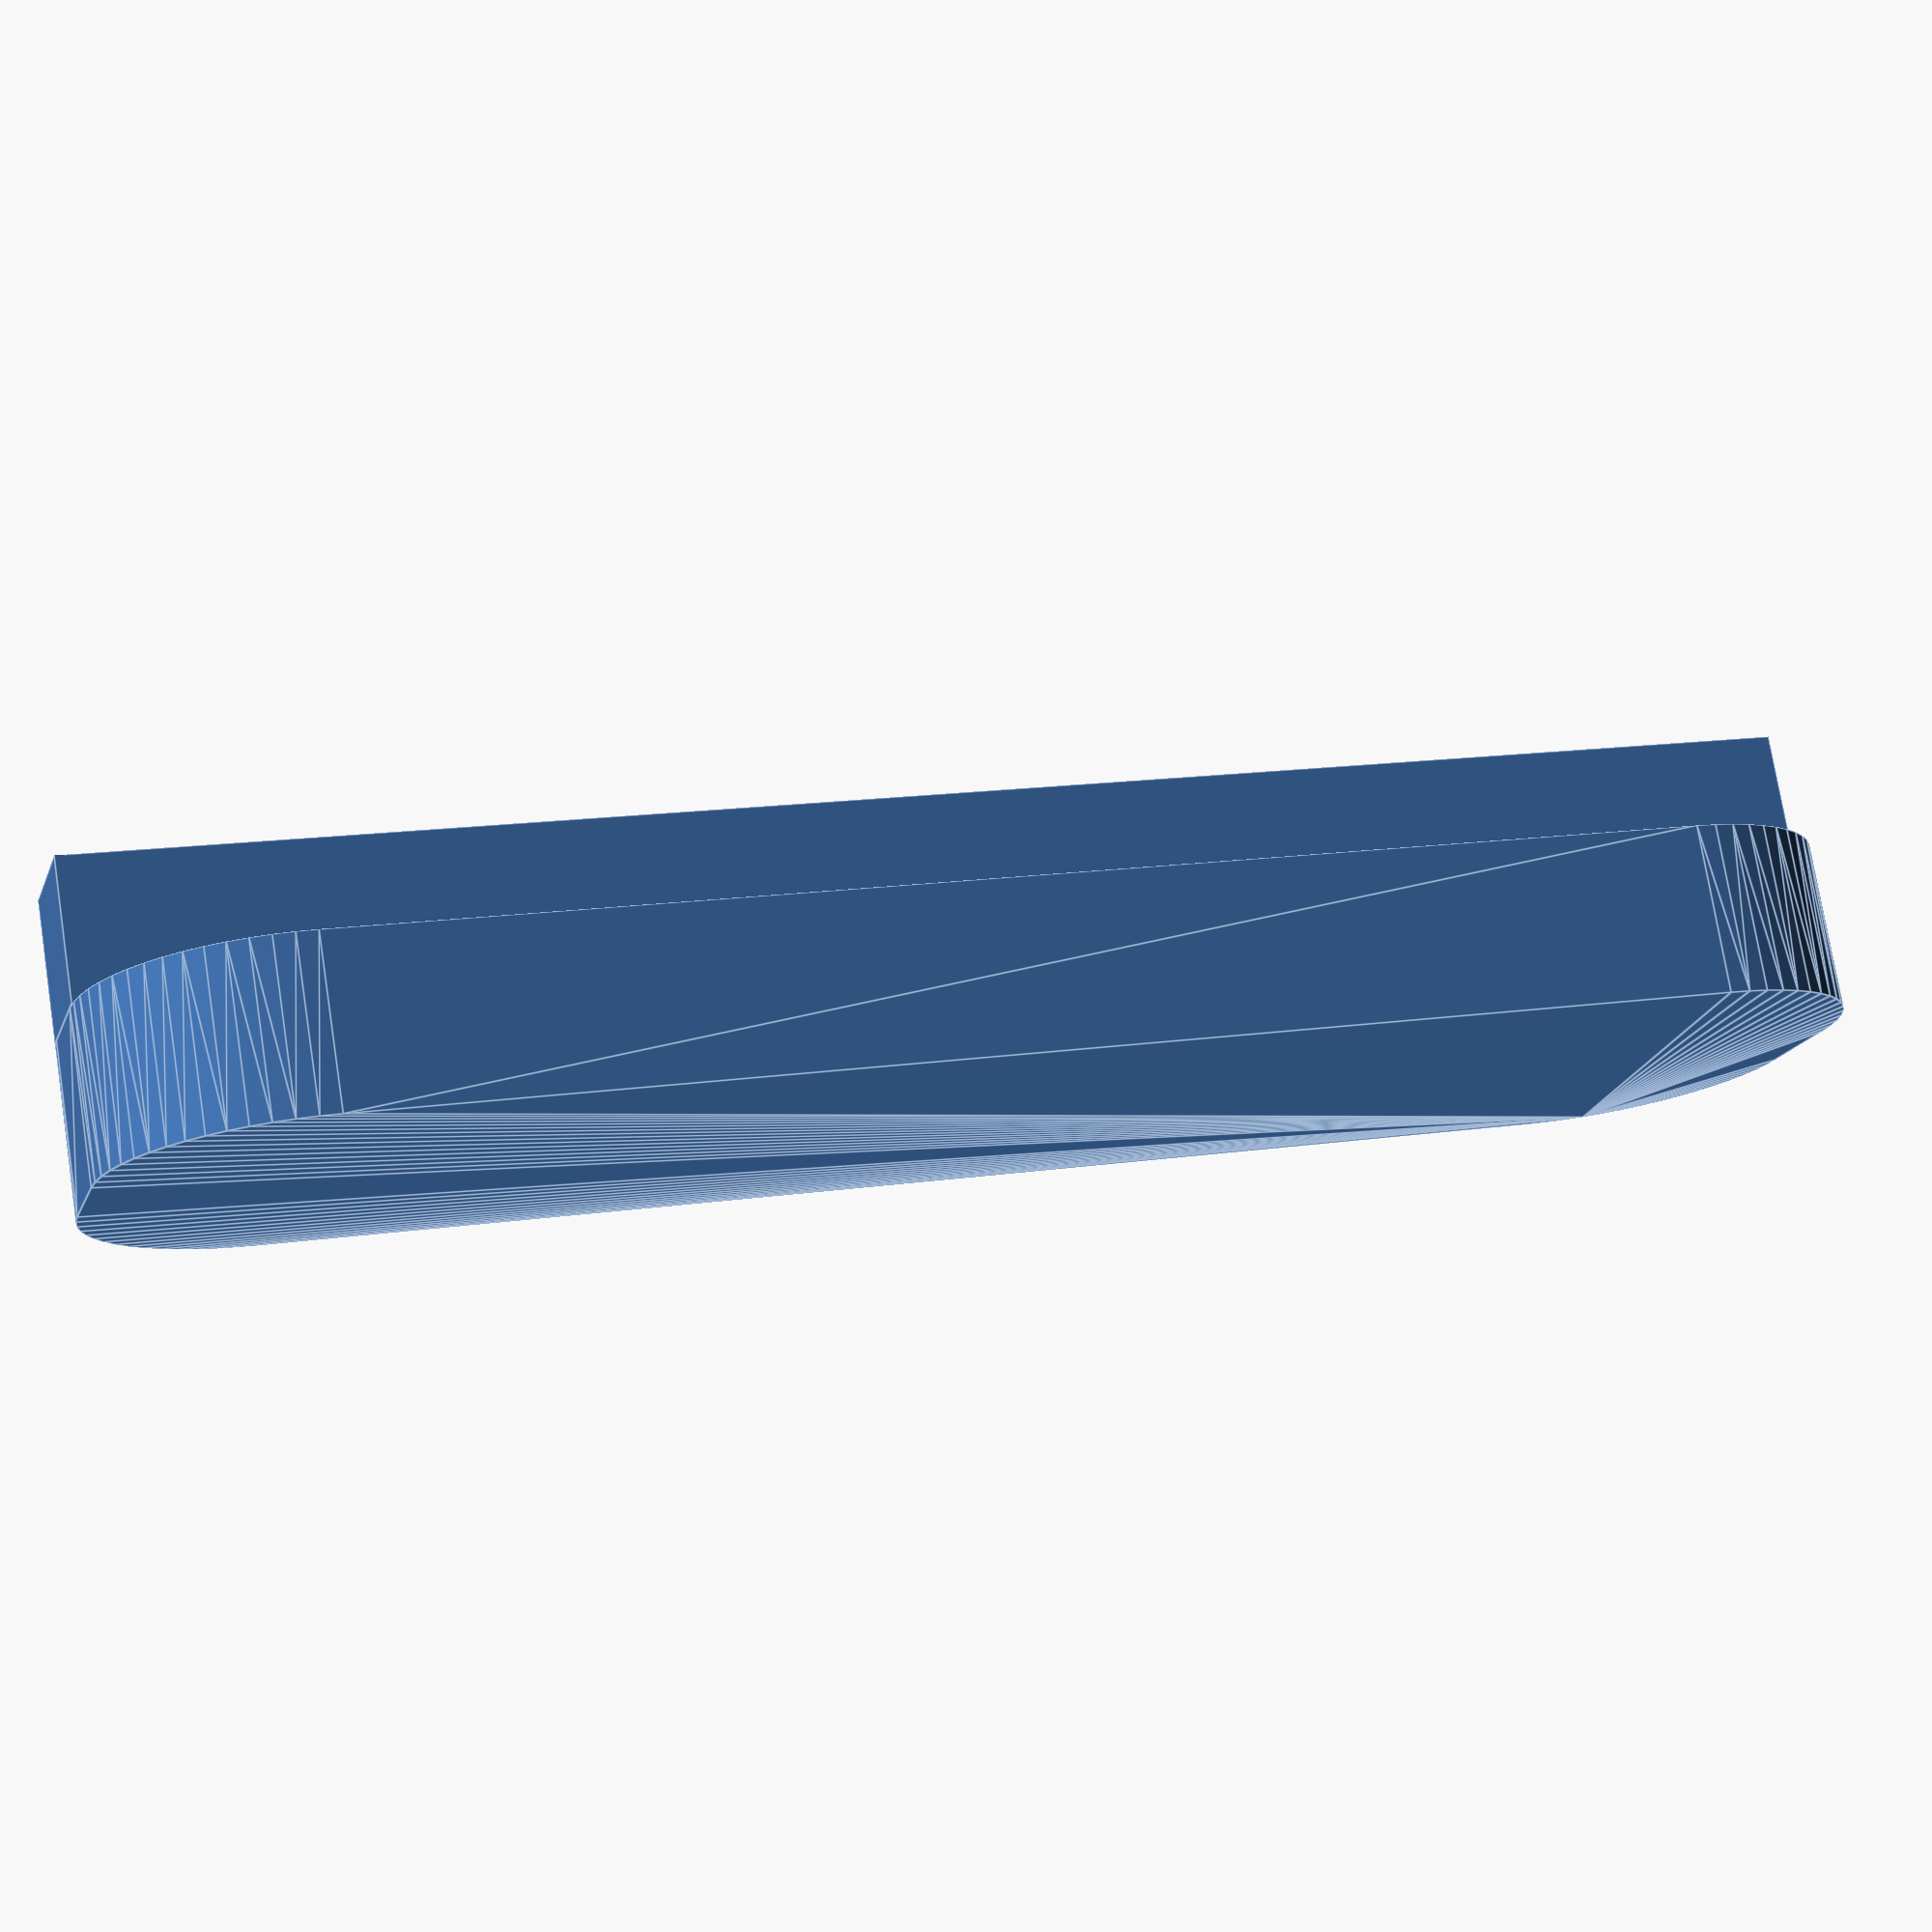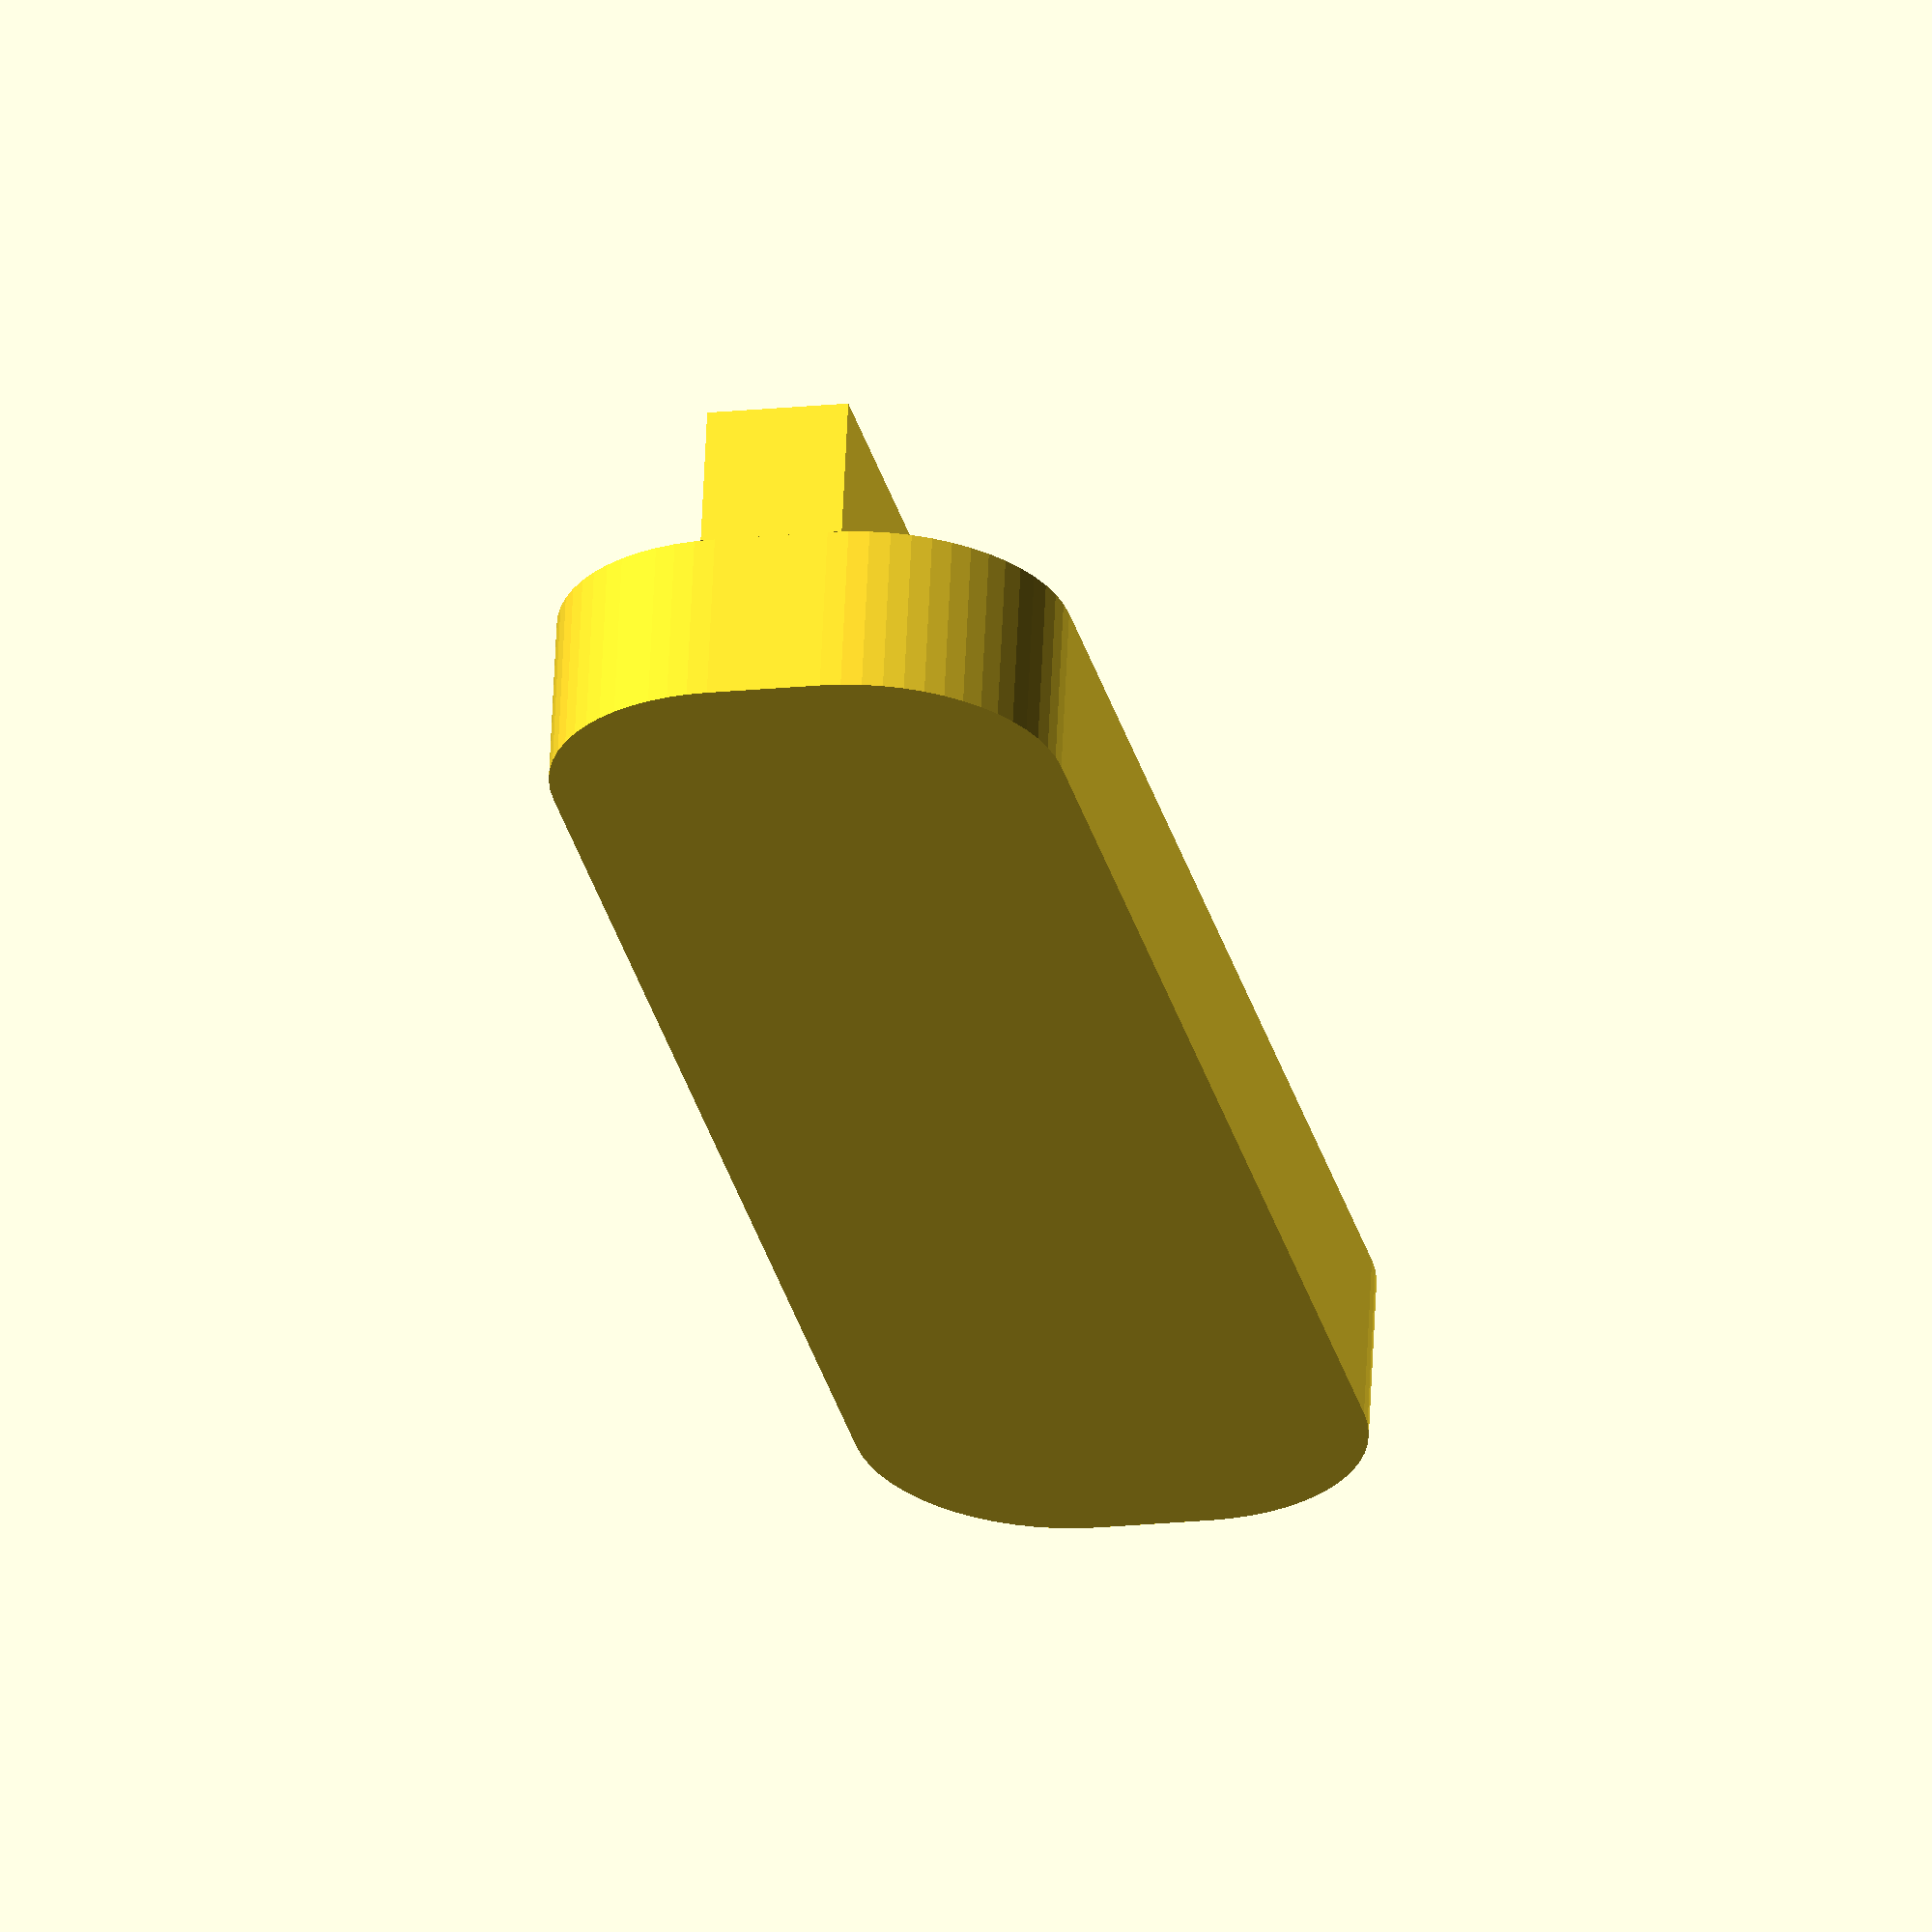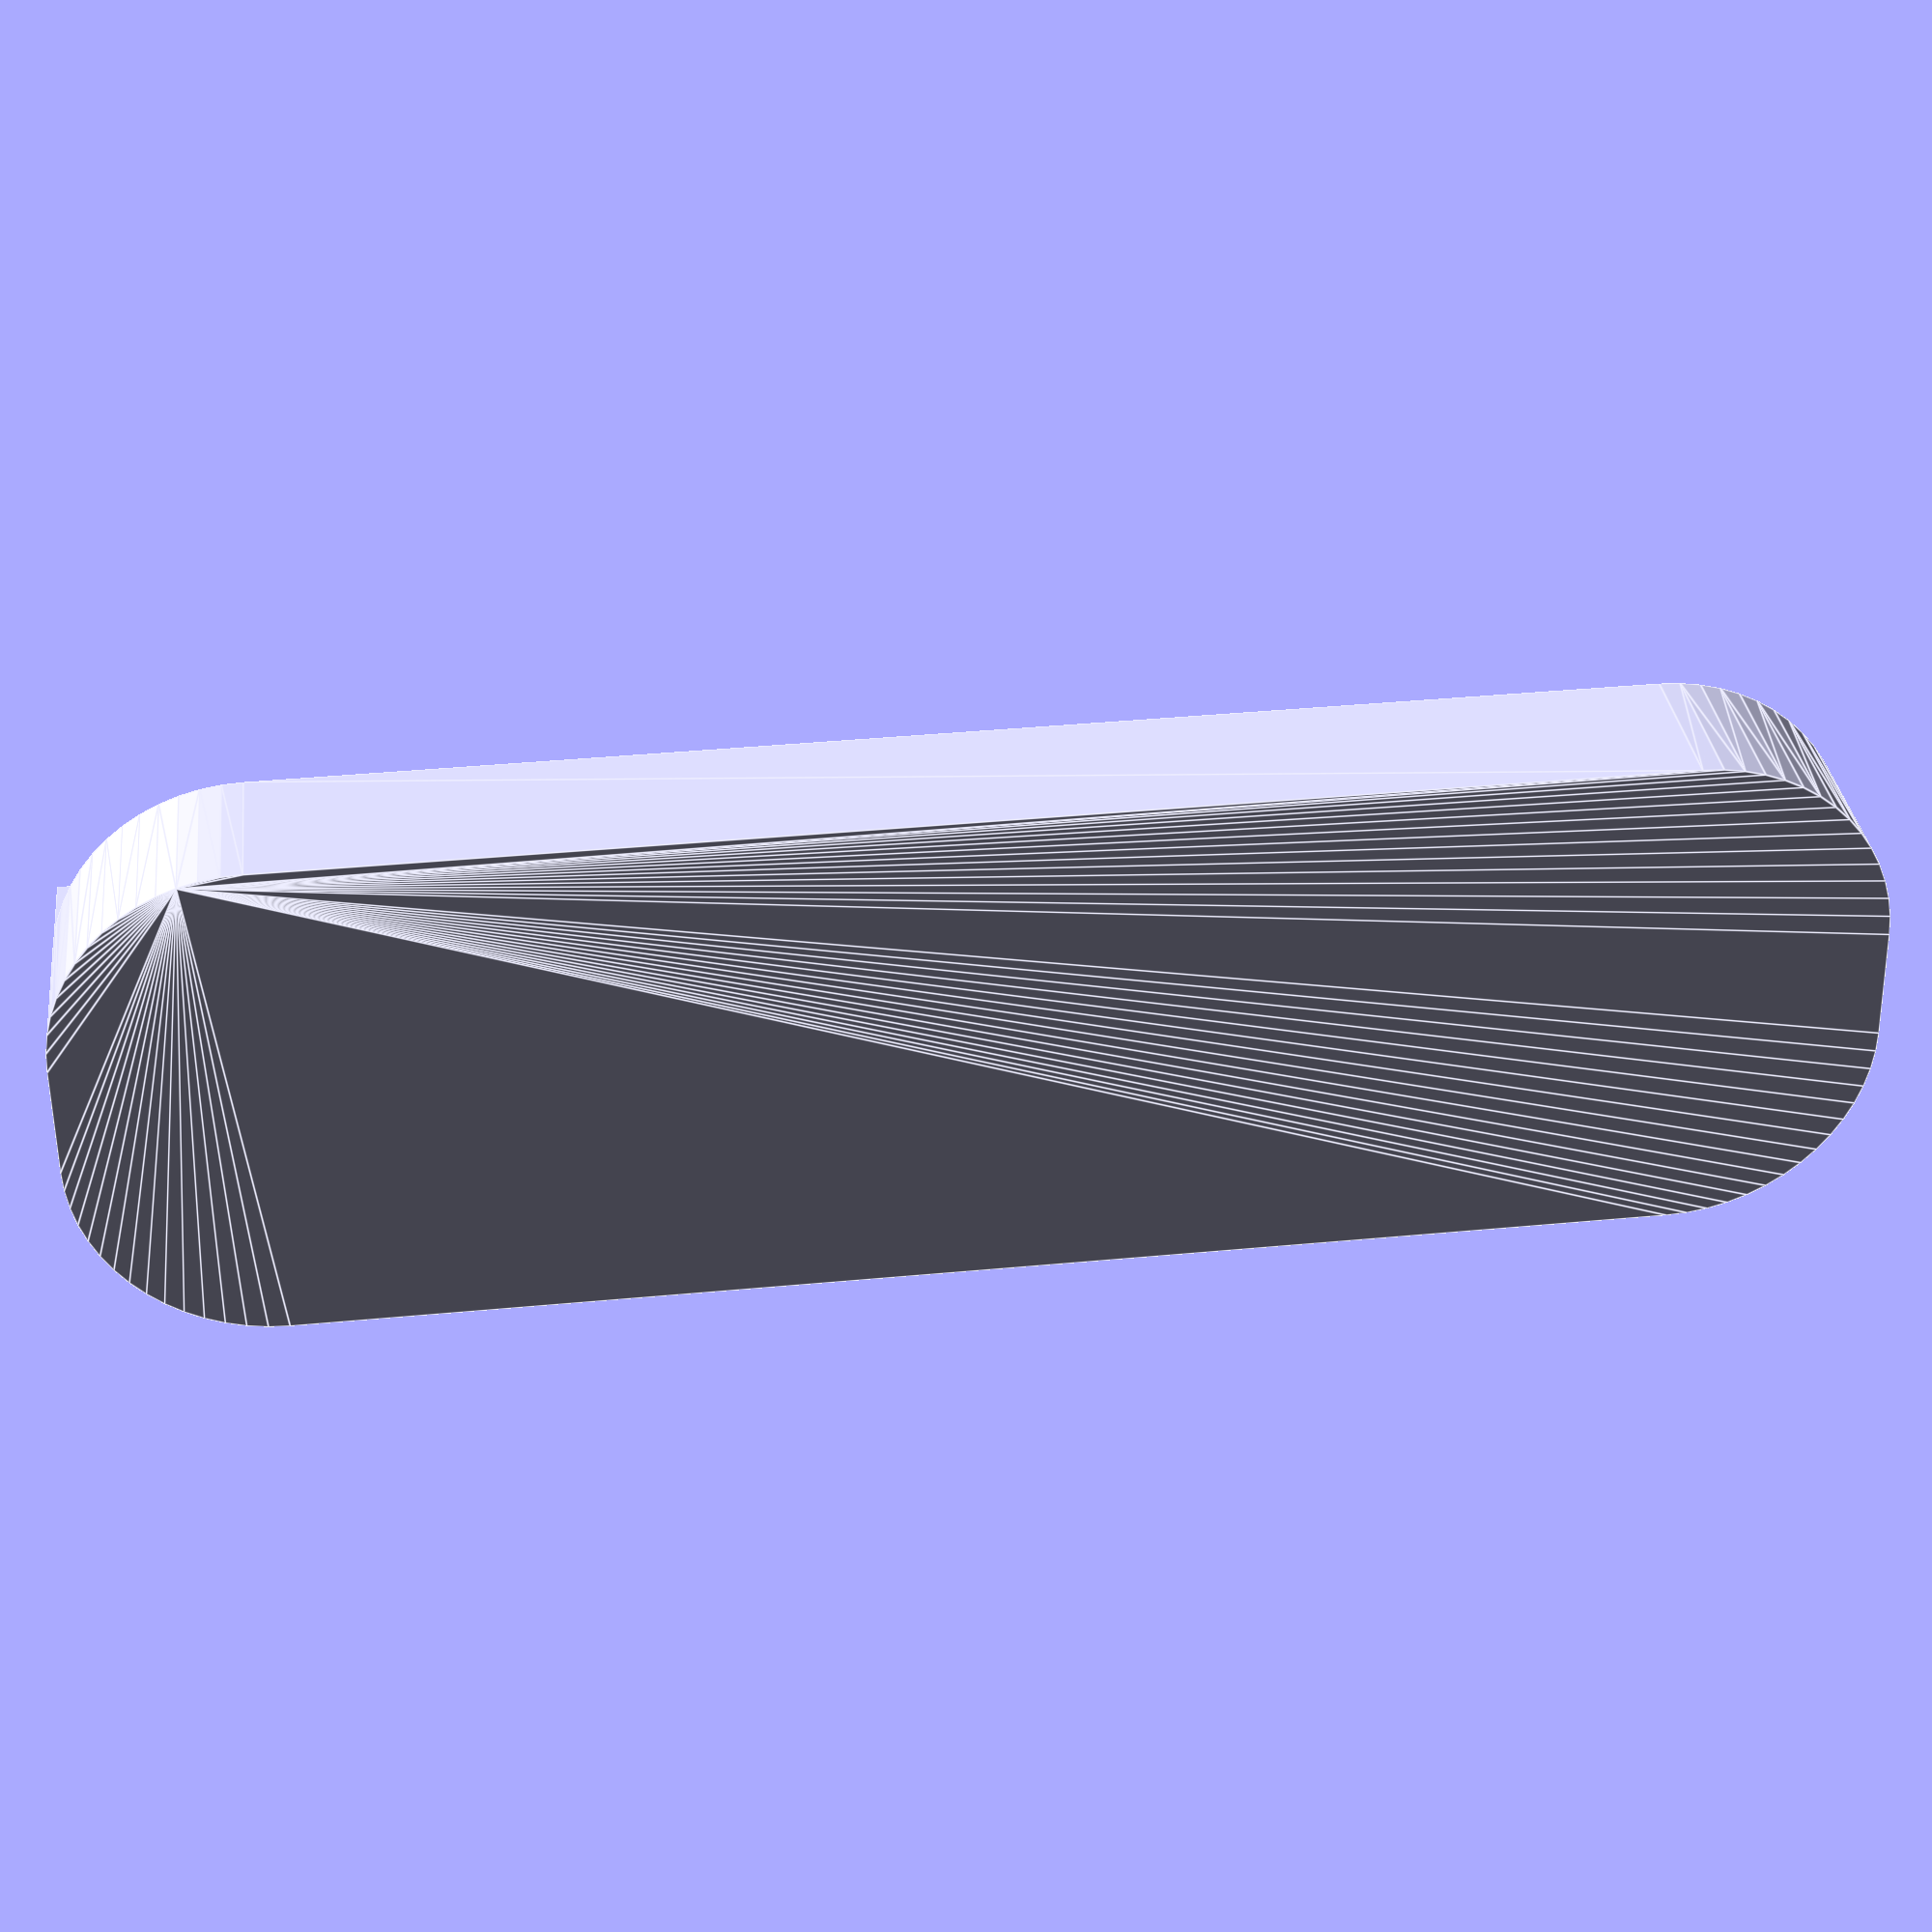
<openscad>
$fn=60;

module rcube(size, radius) {
    hull() {
        translate([radius, radius]) cylinder(r = radius, h = size[2]);
        translate([size[0] - radius, radius]) cylinder(r = radius, h = size[2]);
        translate([size[0] - radius, size[1] - radius]) cylinder(r = radius, h = size[2]);
        translate([radius, size[1] - radius]) cylinder(r = radius, h = size[2]);
    }
}

rcube(size=[31,9,3], radius=3.5);

translate([0,3.25,3])
    cube(size=[31,2.5,2.5]);
</openscad>
<views>
elev=104.3 azim=343.5 roll=9.1 proj=p view=edges
elev=297.9 azim=102.6 roll=182.6 proj=o view=wireframe
elev=147.8 azim=180.6 roll=7.0 proj=p view=edges
</views>
